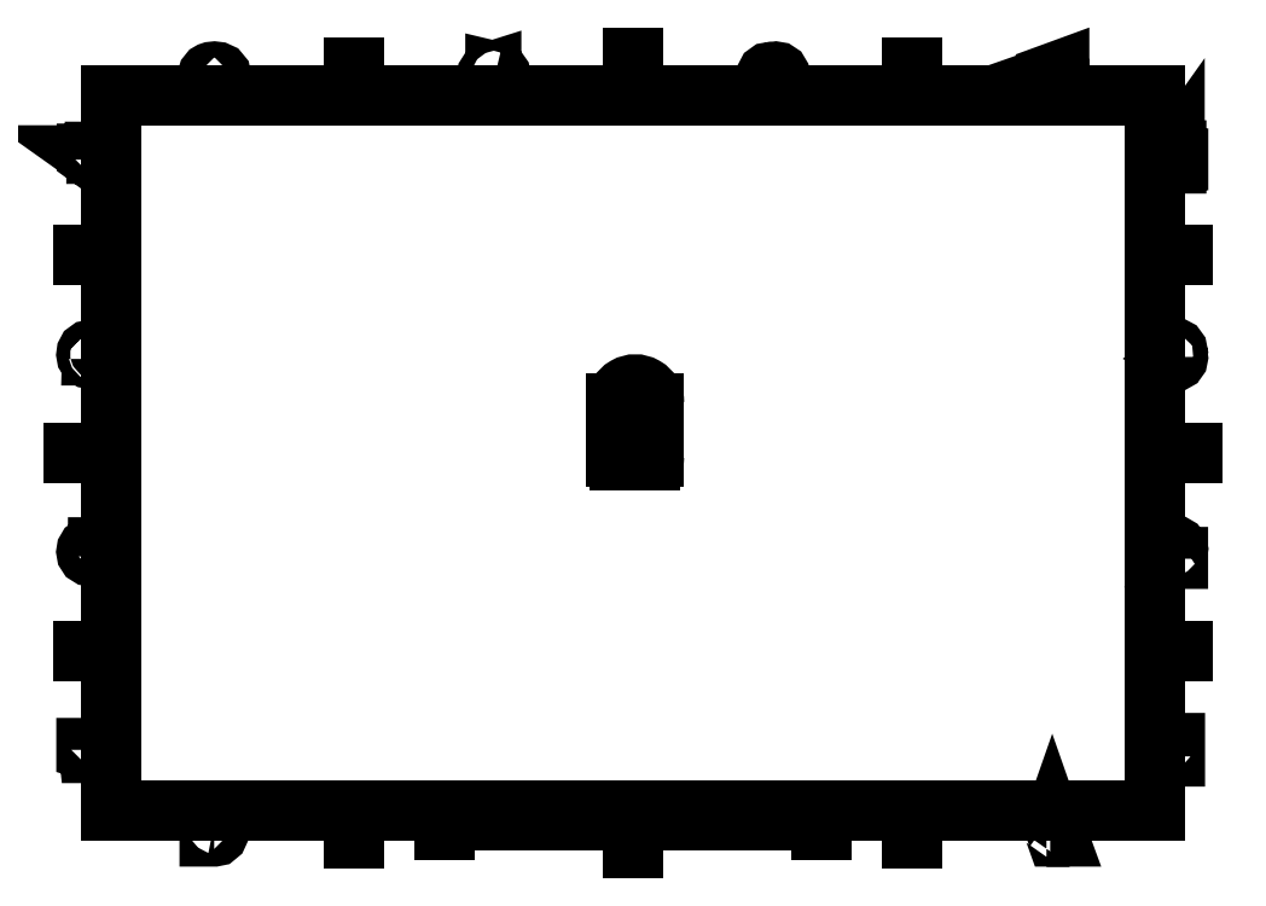
<metadata>
{"format":"dxf","ext":"dxf","renderer":"ezdxf+matplotlib","layout":"modelspace","background":"white","min_lineweight":24,"dpi":150}
</metadata>
<code>
0
SECTION
2
ENTITIES
0
LINE
8
0
10
10
20
10
30
0
11
287
21
10
31
0
0
LINE
8
0
10
287
20
10
30
0
11
287
21
200
31
0
0
LINE
8
0
10
287
20
200
30
0
11
10
21
200
31
0
0
LINE
8
0
10
10
20
200
30
0
11
10
21
10
31
0
0
LINE
8
0
10
148.5
20
200
30
0
11
148.5
21
210
31
0
0
LINE
8
0
10
148.5
20
10
30
0
11
148.5
21
0
31
0
0
LINE
8
0
10
10
20
105
30
0
11
0
21
105
31
0
0
LINE
8
0
10
287
20
105
30
0
11
297
21
105
31
0
0
LINE
8
0
10
222.7
20
10
30
0
11
222.7
21
2.5
31
0
0
LINE
8
0
10
74.3
20
10
30
0
11
74.3
21
2.5
31
0
0
LINE
8
0
10
222.7
20
200
30
0
11
222.7
21
207.5
31
0
0
LINE
8
0
10
74.3
20
200
30
0
11
74.3
21
207.5
31
0
0
LINE
8
0
10
10
20
157.5
30
0
11
2.5
21
157.5
31
0
0
LINE
8
0
10
287
20
157.5
30
0
11
294.5
21
157.5
31
0
0
LINE
8
0
10
10
20
52.5
30
0
11
2.5
21
52.5
31
0
0
LINE
8
0
10
287
20
52.5
30
0
11
294.5
21
52.5
31
0
0
LINE
8
0
10
98.5
20
7.5
30
0
11
198.5
21
7.5
31
0
0
LINE
8
0
10
98.5
20
10
30
0
11
98.5
21
5
31
0
0
LINE
8
0
10
198.5
20
10
30
0
11
198.5
21
5
31
0
0
LINE
8
0
10
108.5
20
10
30
0
11
108.5
21
7.5
31
0
0
LINE
8
0
10
188.5
20
10
30
0
11
188.5
21
7.5
31
0
0
LINE
8
0
10
118.5
20
10
30
0
11
118.5
21
7.5
31
0
0
LINE
8
0
10
178.5
20
10
30
0
11
178.5
21
7.5
31
0
0
LINE
8
0
10
128.5
20
10
30
0
11
128.5
21
7.5
31
0
0
LINE
8
0
10
168.5
20
10
30
0
11
168.5
21
7.5
31
0
0
LINE
8
0
10
138.5
20
10
30
0
11
138.5
21
7.5
31
0
0
LINE
8
0
10
158.5
20
10
30
0
11
158.5
21
7.5
31
0
0
LINE
8
0
10
97
20
10
30
0
11
287
21
10
31
0
0
LINE
8
0
10
287
20
70
30
0
11
287
21
10
31
0
0
POLYLINE
8
0
66
     1
10
0
20
0
30
0
70
     1
0
VERTEX
8
0
10
258.3
20
3.167
30
0
0
VERTEX
8
0
10
258.7
20
3.167
30
0
0
VERTEX
8
0
10
259.1
20
4.196
30
0
0
VERTEX
8
0
10
260.5
20
4.196
30
0
0
VERTEX
8
0
10
260.9
20
3.167
30
0
0
VERTEX
8
0
10
261.3
20
3.167
30
0
0
VERTEX
8
0
10
260.1
20
6.672
30
0
0
VERTEX
8
0
10
259.5
20
6.672
30
0
0
SEQEND
8
0
0
POLYLINE
8
0
66
     1
10
0
20
0
30
0
70
     1
0
VERTEX
8
0
10
259.3
20
4.624
30
0
0
VERTEX
8
0
10
259.8
20
6.168
30
0
0
VERTEX
8
0
10
260.3
20
4.624
30
0
0
SEQEND
8
0
0
POLYLINE
8
0
66
     1
10
0
20
0
30
0
70
     1
0
VERTEX
8
0
10
37.19
20
6.667
30
0
0
VERTEX
8
0
10
36.03
20
6.667
30
0
0
VERTEX
8
0
10
36.03
20
3.167
30
0
0
VERTEX
8
0
10
37.19
20
3.167
30
0
0
VERTEX
8
0
10
37.74
20
3.278
30
0
0
VERTEX
8
0
10
38.15
20
3.616
30
0
0
VERTEX
8
0
10
38.41
20
4.165
30
0
0
VERTEX
8
0
10
38.5
20
4.917
30
0
0
VERTEX
8
0
10
38.42
20
5.683
30
0
0
VERTEX
8
0
10
38.31
20
5.986
30
0
0
VERTEX
8
0
10
38.17
20
6.228
30
0
0
VERTEX
8
0
10
37.76
20
6.556
30
0
0
VERTEX
8
0
10
37.5
20
6.637
30
0
0
SEQEND
8
0
0
POLYLINE
8
0
66
     1
10
0
20
0
30
0
70
     1
0
VERTEX
8
0
10
37.16
20
6.248
30
0
0
VERTEX
8
0
10
37.54
20
6.173
30
0
0
VERTEX
8
0
10
37.81
20
5.941
30
0
0
VERTEX
8
0
10
37.96
20
5.527
30
0
0
VERTEX
8
0
10
38.01
20
4.917
30
0
0
VERTEX
8
0
10
37.96
20
4.327
30
0
0
VERTEX
8
0
10
37.8
20
3.913
30
0
0
VERTEX
8
0
10
37.53
20
3.666
30
0
0
VERTEX
8
0
10
37.16
20
3.585
30
0
0
VERTEX
8
0
10
36.5
20
3.585
30
0
0
VERTEX
8
0
10
36.5
20
6.248
30
0
0
SEQEND
8
0
0
POLYLINE
8
0
66
     1
10
0
20
0
30
0
70
     1
0
VERTEX
8
0
10
185.5
20
205.6
30
0
0
VERTEX
8
0
10
185.2
20
206
30
0
0
VERTEX
8
0
10
185.1
20
206.1
30
0
0
VERTEX
8
0
10
184.8
20
206.1
30
0
0
VERTEX
8
0
10
184.4
20
206
30
0
0
VERTEX
8
0
10
184.2
20
205.8
30
0
0
VERTEX
8
0
10
184
20
205.5
30
0
0
VERTEX
8
0
10
183.9
20
205.1
30
0
0
VERTEX
8
0
10
183.9
20
203.8
30
0
0
VERTEX
8
0
10
187.4
20
203.8
30
0
0
VERTEX
8
0
10
187.4
20
205.2
30
0
0
VERTEX
8
0
10
187.4
20
205.6
30
0
0
VERTEX
8
0
10
187.2
20
206
30
0
0
VERTEX
8
0
10
186.8
20
206.2
30
0
0
VERTEX
8
0
10
186.4
20
206.3
30
0
0
VERTEX
8
0
10
186.1
20
206.2
30
0
0
VERTEX
8
0
10
185.8
20
206.1
30
0
0
VERTEX
8
0
10
185.7
20
205.9
30
0
0
SEQEND
8
0
0
POLYLINE
8
0
66
     1
10
0
20
0
30
0
70
     1
0
VERTEX
8
0
10
185.4
20
205
30
0
0
VERTEX
8
0
10
185.4
20
204.3
30
0
0
VERTEX
8
0
10
184.4
20
204.3
30
0
0
VERTEX
8
0
10
184.4
20
205
30
0
0
VERTEX
8
0
10
184.4
20
205.3
30
0
0
VERTEX
8
0
10
184.5
20
205.5
30
0
0
VERTEX
8
0
10
184.6
20
205.6
30
0
0
VERTEX
8
0
10
184.9
20
205.6
30
0
0
VERTEX
8
0
10
185.1
20
205.6
30
0
0
VERTEX
8
0
10
185.3
20
205.5
30
0
0
VERTEX
8
0
10
185.4
20
205.3
30
0
0
SEQEND
8
0
0
POLYLINE
8
0
66
     1
10
0
20
0
30
0
70
     1
0
VERTEX
8
0
10
187
20
205.1
30
0
0
VERTEX
8
0
10
187
20
204.3
30
0
0
VERTEX
8
0
10
185.8
20
204.3
30
0
0
VERTEX
8
0
10
185.8
20
205.1
30
0
0
VERTEX
8
0
10
185.8
20
205.4
30
0
0
VERTEX
8
0
10
186
20
205.6
30
0
0
VERTEX
8
0
10
186.1
20
205.7
30
0
0
VERTEX
8
0
10
186.4
20
205.8
30
0
0
VERTEX
8
0
10
186.7
20
205.7
30
0
0
VERTEX
8
0
10
186.9
20
205.6
30
0
0
VERTEX
8
0
10
187
20
205.4
30
0
0
SEQEND
8
0
0
POLYLINE
8
0
66
     1
10
0
20
0
30
0
70
     1
0
VERTEX
8
0
10
111.9
20
205.8
30
0
0
VERTEX
8
0
10
112.4
20
205.7
30
0
0
VERTEX
8
0
10
112.7
20
205.5
30
0
0
VERTEX
8
0
10
112.8
20
205.3
30
0
0
VERTEX
8
0
10
112.9
20
205
30
0
0
VERTEX
8
0
10
112.8
20
204.7
30
0
0
VERTEX
8
0
10
112.5
20
204.5
30
0
0
VERTEX
8
0
10
112.1
20
204.3
30
0
0
VERTEX
8
0
10
111.5
20
204.2
30
0
0
VERTEX
8
0
10
110.9
20
204.3
30
0
0
VERTEX
8
0
10
110.4
20
204.5
30
0
0
VERTEX
8
0
10
110.2
20
204.7
30
0
0
VERTEX
8
0
10
110.1
20
205
30
0
0
VERTEX
8
0
10
110.1
20
205.3
30
0
0
VERTEX
8
0
10
110.2
20
205.5
30
0
0
VERTEX
8
0
10
110.5
20
205.7
30
0
0
VERTEX
8
0
10
110.8
20
205.8
30
0
0
VERTEX
8
0
10
110.8
20
206.2
30
0
0
VERTEX
8
0
10
110.3
20
206.1
30
0
0
VERTEX
8
0
10
109.9
20
205.8
30
0
0
VERTEX
8
0
10
109.7
20
205.5
30
0
0
VERTEX
8
0
10
109.6
20
205
30
0
0
VERTEX
8
0
10
109.8
20
204.5
30
0
0
VERTEX
8
0
10
110.1
20
204.1
30
0
0
VERTEX
8
0
10
110.7
20
203.8
30
0
0
VERTEX
8
0
10
111.5
20
203.7
30
0
0
VERTEX
8
0
10
112.3
20
203.8
30
0
0
VERTEX
8
0
10
112.8
20
204.1
30
0
0
VERTEX
8
0
10
113.2
20
204.5
30
0
0
VERTEX
8
0
10
113.3
20
205
30
0
0
VERTEX
8
0
10
113.2
20
205.5
30
0
0
VERTEX
8
0
10
113
20
205.9
30
0
0
VERTEX
8
0
10
112.5
20
206.2
30
0
0
VERTEX
8
0
10
111.9
20
206.3
30
0
0
SEQEND
8
0
0
POLYLINE
8
0
66
     1
10
0
20
0
30
0
70
     1
0
VERTEX
8
0
10
261.6
20
203.5
30
0
0
VERTEX
8
0
10
261.6
20
203.9
30
0
0
VERTEX
8
0
10
260.6
20
204.3
30
0
0
VERTEX
8
0
10
260.6
20
205.7
30
0
0
VERTEX
8
0
10
261.6
20
206.1
30
0
0
VERTEX
8
0
10
261.6
20
206.5
30
0
0
VERTEX
8
0
10
258.1
20
205.3
30
0
0
VERTEX
8
0
10
258.1
20
204.7
30
0
0
SEQEND
8
0
0
POLYLINE
8
0
66
     1
10
0
20
0
30
0
70
     1
0
VERTEX
8
0
10
260.2
20
204.5
30
0
0
VERTEX
8
0
10
258.6
20
205
30
0
0
VERTEX
8
0
10
260.2
20
205.5
30
0
0
SEQEND
8
0
0
POLYLINE
8
0
66
     1
10
0
20
0
30
0
70
     1
0
VERTEX
8
0
10
35.53
20
205
30
0
0
VERTEX
8
0
10
35.53
20
203.8
30
0
0
VERTEX
8
0
10
39.03
20
203.8
30
0
0
VERTEX
8
0
10
39.03
20
205
30
0
0
VERTEX
8
0
10
38.92
20
205.5
30
0
0
VERTEX
8
0
10
38.58
20
206
30
0
0
VERTEX
8
0
10
38.03
20
206.2
30
0
0
VERTEX
8
0
10
37.28
20
206.3
30
0
0
VERTEX
8
0
10
36.52
20
206.2
30
0
0
VERTEX
8
0
10
36.21
20
206.1
30
0
0
VERTEX
8
0
10
35.97
20
206
30
0
0
VERTEX
8
0
10
35.64
20
205.6
30
0
0
VERTEX
8
0
10
35.56
20
205.3
30
0
0
SEQEND
8
0
0
POLYLINE
8
0
66
     1
10
0
20
0
30
0
70
     1
0
VERTEX
8
0
10
35.95
20
205
30
0
0
VERTEX
8
0
10
36.03
20
205.3
30
0
0
VERTEX
8
0
10
36.26
20
205.6
30
0
0
VERTEX
8
0
10
36.67
20
205.8
30
0
0
VERTEX
8
0
10
37.28
20
205.8
30
0
0
VERTEX
8
0
10
37.87
20
205.8
30
0
0
VERTEX
8
0
10
38.29
20
205.6
30
0
0
VERTEX
8
0
10
38.53
20
205.3
30
0
0
VERTEX
8
0
10
38.61
20
205
30
0
0
VERTEX
8
0
10
38.61
20
204.3
30
0
0
VERTEX
8
0
10
35.95
20
204.3
30
0
0
SEQEND
8
0
0
POLYLINE
8
0
66
     1
10
0
20
0
30
0
70
     1
0
VERTEX
8
0
10
290.7
20
130.5
30
0
0
VERTEX
8
0
10
290.7
20
130.5
30
0
0
VERTEX
8
0
10
290.8
20
130
30
0
0
VERTEX
8
0
10
291
20
129.6
30
0
0
VERTEX
8
0
10
291.4
20
129.4
30
0
0
VERTEX
8
0
10
291.9
20
129.3
30
0
0
VERTEX
8
0
10
292.4
20
129.4
30
0
0
VERTEX
8
0
10
292.8
20
129.6
30
0
0
VERTEX
8
0
10
293.1
20
130
30
0
0
VERTEX
8
0
10
293.2
20
130.4
30
0
0
VERTEX
8
0
10
293.1
20
130.7
30
0
0
VERTEX
8
0
10
293
20
131
30
0
0
VERTEX
8
0
10
292.8
20
131.2
30
0
0
VERTEX
8
0
10
292.6
20
131.3
30
0
0
VERTEX
8
0
10
292.9
20
131.6
30
0
0
VERTEX
8
0
10
293
20
132
30
0
0
VERTEX
8
0
10
293
20
132.4
30
0
0
VERTEX
8
0
10
292.8
20
132.7
30
0
0
VERTEX
8
0
10
292.4
20
132.9
30
0
0
VERTEX
8
0
10
291.9
20
132.9
30
0
0
VERTEX
8
0
10
291.5
20
132.9
30
0
0
VERTEX
8
0
10
291.1
20
132.6
30
0
0
VERTEX
8
0
10
290.9
20
132.3
30
0
0
VERTEX
8
0
10
290.8
20
131.8
30
0
0
VERTEX
8
0
10
290.8
20
131.8
30
0
0
VERTEX
8
0
10
291.3
20
131.8
30
0
0
VERTEX
8
0
10
291.3
20
132.1
30
0
0
VERTEX
8
0
10
291.4
20
132.3
30
0
0
VERTEX
8
0
10
291.6
20
132.5
30
0
0
VERTEX
8
0
10
291.9
20
132.5
30
0
0
VERTEX
8
0
10
292.2
20
132.5
30
0
0
VERTEX
8
0
10
292.4
20
132.4
30
0
0
VERTEX
8
0
10
292.5
20
132.2
30
0
0
VERTEX
8
0
10
292.6
20
132
30
0
0
VERTEX
8
0
10
292.5
20
131.7
30
0
0
VERTEX
8
0
10
292.4
20
131.6
30
0
0
VERTEX
8
0
10
292.2
20
131.5
30
0
0
VERTEX
8
0
10
291.9
20
131.4
30
0
0
VERTEX
8
0
10
291.7
20
131.4
30
0
0
VERTEX
8
0
10
291.7
20
131
30
0
0
VERTEX
8
0
10
291.9
20
131.1
30
0
0
VERTEX
8
0
10
292.3
20
131
30
0
0
VERTEX
8
0
10
292.5
20
130.9
30
0
0
VERTEX
8
0
10
292.6
20
130.7
30
0
0
VERTEX
8
0
10
292.7
20
130.4
30
0
0
VERTEX
8
0
10
292.6
20
130.1
30
0
0
VERTEX
8
0
10
292.5
20
129.9
30
0
0
VERTEX
8
0
10
292.3
20
129.8
30
0
0
VERTEX
8
0
10
291.9
20
129.7
30
0
0
VERTEX
8
0
10
291.6
20
129.8
30
0
0
VERTEX
8
0
10
291.4
20
129.9
30
0
0
VERTEX
8
0
10
291.2
20
130.2
30
0
0
VERTEX
8
0
10
291.2
20
130.5
30
0
0
SEQEND
8
0
0
POLYLINE
8
0
66
     1
10
0
20
0
30
0
70
     1
0
VERTEX
8
0
10
5.734
20
130
30
0
0
VERTEX
8
0
10
5.769
20
130
30
0
0
VERTEX
8
0
10
6.253
20
130.1
30
0
0
VERTEX
8
0
10
6.616
20
130.3
30
0
0
VERTEX
8
0
10
6.848
20
130.7
30
0
0
VERTEX
8
0
10
6.934
20
131.2
30
0
0
VERTEX
8
0
10
6.848
20
131.7
30
0
0
VERTEX
8
0
10
6.626
20
132.1
30
0
0
VERTEX
8
0
10
6.273
20
132.3
30
0
0
VERTEX
8
0
10
5.82
20
132.4
30
0
0
VERTEX
8
0
10
5.522
20
132.4
30
0
0
VERTEX
8
0
10
5.28
20
132.3
30
0
0
VERTEX
8
0
10
5.093
20
132.1
30
0
0
VERTEX
8
0
10
4.957
20
131.9
30
0
0
VERTEX
8
0
10
4.685
20
132.2
30
0
0
VERTEX
8
0
10
4.251
20
132.3
30
0
0
VERTEX
8
0
10
3.858
20
132.2
30
0
0
VERTEX
8
0
10
3.56
20
132
30
0
0
VERTEX
8
0
10
3.374
20
131.6
30
0
0
VERTEX
8
0
10
3.308
20
131.2
30
0
0
VERTEX
8
0
10
3.389
20
130.7
30
0
0
VERTEX
8
0
10
3.611
20
130.4
30
0
0
VERTEX
8
0
10
3.964
20
130.1
30
0
0
VERTEX
8
0
10
4.433
20
130.1
30
0
0
VERTEX
8
0
10
4.468
20
130.1
30
0
0
VERTEX
8
0
10
4.468
20
130.5
30
0
0
VERTEX
8
0
10
4.145
20
130.5
30
0
0
VERTEX
8
0
10
3.913
20
130.7
30
0
0
VERTEX
8
0
10
3.772
20
130.9
30
0
0
VERTEX
8
0
10
3.722
20
131.2
30
0
0
VERTEX
8
0
10
3.762
20
131.5
30
0
0
VERTEX
8
0
10
3.868
20
131.6
30
0
0
VERTEX
8
0
10
4.039
20
131.8
30
0
0
VERTEX
8
0
10
4.271
20
131.8
30
0
0
VERTEX
8
0
10
4.518
20
131.8
30
0
0
VERTEX
8
0
10
4.685
20
131.6
30
0
0
VERTEX
8
0
10
4.786
20
131.4
30
0
0
VERTEX
8
0
10
4.816
20
131.1
30
0
0
VERTEX
8
0
10
4.811
20
130.9
30
0
0
VERTEX
8
0
10
5.209
20
130.9
30
0
0
VERTEX
8
0
10
5.199
20
131.2
30
0
0
VERTEX
8
0
10
5.245
20
131.5
30
0
0
VERTEX
8
0
10
5.366
20
131.7
30
0
0
VERTEX
8
0
10
5.562
20
131.9
30
0
0
VERTEX
8
0
10
5.82
20
131.9
30
0
0
VERTEX
8
0
10
6.112
20
131.9
30
0
0
VERTEX
8
0
10
6.329
20
131.7
30
0
0
VERTEX
8
0
10
6.465
20
131.5
30
0
0
VERTEX
8
0
10
6.51
20
131.2
30
0
0
VERTEX
8
0
10
6.46
20
130.9
30
0
0
VERTEX
8
0
10
6.309
20
130.6
30
0
0
VERTEX
8
0
10
6.067
20
130.5
30
0
0
VERTEX
8
0
10
5.734
20
130.4
30
0
0
SEQEND
8
0
0
POLYLINE
8
0
66
     1
10
0
20
0
30
0
70
     1
0
VERTEX
8
0
10
290.8
20
76.92
30
0
0
VERTEX
8
0
10
293.2
20
76.92
30
0
0
VERTEX
8
0
10
293.2
20
77.35
30
0
0
VERTEX
8
0
10
291.3
20
77.35
30
0
0
VERTEX
8
0
10
291.4
20
77.59
30
0
0
VERTEX
8
0
10
291.6
20
77.78
30
0
0
VERTEX
8
0
10
292.1
20
78.14
30
0
0
VERTEX
8
0
10
292.4
20
78.29
30
0
0
VERTEX
8
0
10
292.8
20
78.51
30
0
0
VERTEX
8
0
10
293
20
78.76
30
0
0
VERTEX
8
0
10
293.1
20
79.06
30
0
0
VERTEX
8
0
10
293.2
20
79.4
30
0
0
VERTEX
8
0
10
293.1
20
79.82
30
0
0
VERTEX
8
0
10
292.9
20
80.15
30
0
0
VERTEX
8
0
10
292.5
20
80.37
30
0
0
VERTEX
8
0
10
292
20
80.44
30
0
0
VERTEX
8
0
10
291.5
20
80.36
30
0
0
VERTEX
8
0
10
291.2
20
80.12
30
0
0
VERTEX
8
0
10
290.9
20
79.74
30
0
0
VERTEX
8
0
10
290.9
20
79.24
30
0
0
VERTEX
8
0
10
290.9
20
79.17
30
0
0
VERTEX
8
0
10
291.3
20
79.17
30
0
0
VERTEX
8
0
10
291.3
20
79.21
30
0
0
VERTEX
8
0
10
291.4
20
79.55
30
0
0
VERTEX
8
0
10
291.5
20
79.81
30
0
0
VERTEX
8
0
10
291.7
20
79.97
30
0
0
VERTEX
8
0
10
292
20
80.02
30
0
0
VERTEX
8
0
10
292.3
20
79.97
30
0
0
VERTEX
8
0
10
292.5
20
79.85
30
0
0
VERTEX
8
0
10
292.6
20
79.65
30
0
0
VERTEX
8
0
10
292.7
20
79.4
30
0
0
VERTEX
8
0
10
292.7
20
79.17
30
0
0
VERTEX
8
0
10
292.6
20
78.97
30
0
0
VERTEX
8
0
10
292.4
20
78.8
30
0
0
VERTEX
8
0
10
292.2
20
78.65
30
0
0
VERTEX
8
0
10
291.9
20
78.49
30
0
0
VERTEX
8
0
10
291.4
20
78.18
30
0
0
VERTEX
8
0
10
291
20
77.84
30
0
0
VERTEX
8
0
10
290.8
20
77.44
30
0
0
VERTEX
8
0
10
290.8
20
76.93
30
0
0
SEQEND
8
0
0
POLYLINE
8
0
66
     1
10
0
20
0
30
0
70
     1
0
VERTEX
8
0
10
6.833
20
77.52
30
0
0
VERTEX
8
0
10
6.833
20
79.93
30
0
0
VERTEX
8
0
10
6.399
20
79.93
30
0
0
VERTEX
8
0
10
6.399
20
78.02
30
0
0
VERTEX
8
0
10
6.162
20
78.13
30
0
0
VERTEX
8
0
10
5.966
20
78.31
30
0
0
VERTEX
8
0
10
5.608
20
78.87
30
0
0
VERTEX
8
0
10
5.456
20
79.17
30
0
0
VERTEX
8
0
10
5.24
20
79.5
30
0
0
VERTEX
8
0
10
4.987
20
79.74
30
0
0
VERTEX
8
0
10
4.69
20
79.87
30
0
0
VERTEX
8
0
10
4.352
20
79.93
30
0
0
VERTEX
8
0
10
3.928
20
79.84
30
0
0
VERTEX
8
0
10
3.595
20
79.6
30
0
0
VERTEX
8
0
10
3.384
20
79.24
30
0
0
VERTEX
8
0
10
3.308
20
78.77
30
0
0
VERTEX
8
0
10
3.394
20
78.29
30
0
0
VERTEX
8
0
10
3.631
20
77.92
30
0
0
VERTEX
8
0
10
4.009
20
77.68
30
0
0
VERTEX
8
0
10
4.508
20
77.6
30
0
0
VERTEX
8
0
10
4.579
20
77.6
30
0
0
VERTEX
8
0
10
4.579
20
78.06
30
0
0
VERTEX
8
0
10
4.539
20
78.06
30
0
0
VERTEX
8
0
10
4.196
20
78.1
30
0
0
VERTEX
8
0
10
3.943
20
78.24
30
0
0
VERTEX
8
0
10
3.782
20
78.46
30
0
0
VERTEX
8
0
10
3.727
20
78.74
30
0
0
VERTEX
8
0
10
3.777
20
79.04
30
0
0
VERTEX
8
0
10
3.903
20
79.25
30
0
0
VERTEX
8
0
10
4.1
20
79.4
30
0
0
VERTEX
8
0
10
4.347
20
79.45
30
0
0
VERTEX
8
0
10
4.579
20
79.41
30
0
0
VERTEX
8
0
10
4.776
20
79.31
30
0
0
VERTEX
8
0
10
4.947
20
79.15
30
0
0
VERTEX
8
0
10
5.098
20
78.93
30
0
0
VERTEX
8
0
10
5.26
20
78.63
30
0
0
VERTEX
8
0
10
5.572
20
78.14
30
0
0
VERTEX
8
0
10
5.905
20
77.79
30
0
0
VERTEX
8
0
10
6.309
20
77.59
30
0
0
VERTEX
8
0
10
6.818
20
77.52
30
0
0
SEQEND
8
0
0
POLYLINE
8
0
66
     1
10
0
20
0
30
0
70
     1
0
VERTEX
8
0
10
292.3
20
181.9
30
0
0
VERTEX
8
0
10
292.7
20
181.9
30
0
0
VERTEX
8
0
10
292.7
20
182.8
30
0
0
VERTEX
8
0
10
293.2
20
182.8
30
0
0
VERTEX
8
0
10
293.2
20
183.2
30
0
0
VERTEX
8
0
10
292.7
20
183.2
30
0
0
VERTEX
8
0
10
292.7
20
185.3
30
0
0
VERTEX
8
0
10
292.3
20
185.3
30
0
0
VERTEX
8
0
10
290.7
20
183.2
30
0
0
VERTEX
8
0
10
290.7
20
182.8
30
0
0
VERTEX
8
0
10
292.3
20
182.8
30
0
0
SEQEND
8
0
0
POLYLINE
8
0
66
     1
10
0
20
0
30
0
70
     1
0
VERTEX
8
0
10
291.2
20
183.2
30
0
0
VERTEX
8
0
10
292.3
20
184.8
30
0
0
VERTEX
8
0
10
292.3
20
183.2
30
0
0
SEQEND
8
0
0
POLYLINE
8
0
66
     1
10
0
20
0
30
0
70
     1
0
VERTEX
8
0
10
6.833
20
184
30
0
0
VERTEX
8
0
10
6.833
20
184.5
30
0
0
VERTEX
8
0
10
5.966
20
184.5
30
0
0
VERTEX
8
0
10
5.966
20
185
30
0
0
VERTEX
8
0
10
5.562
20
185
30
0
0
VERTEX
8
0
10
5.562
20
184.5
30
0
0
VERTEX
8
0
10
3.409
20
184.5
30
0
0
VERTEX
8
0
10
3.409
20
184
30
0
0
VERTEX
8
0
10
5.522
20
182.5
30
0
0
VERTEX
8
0
10
5.966
20
182.5
30
0
0
VERTEX
8
0
10
5.966
20
184
30
0
0
SEQEND
8
0
0
POLYLINE
8
0
66
     1
10
0
20
0
30
0
70
     1
0
VERTEX
8
0
10
5.562
20
182.9
30
0
0
VERTEX
8
0
10
3.994
20
184
30
0
0
VERTEX
8
0
10
5.562
20
184
30
0
0
SEQEND
8
0
0
POLYLINE
8
0
66
     1
10
0
20
0
30
0
70
     1
0
VERTEX
8
0
10
291.9
20
24.42
30
0
0
VERTEX
8
0
10
292.4
20
24.42
30
0
0
VERTEX
8
0
10
292.4
20
27.94
30
0
0
VERTEX
8
0
10
292
20
27.94
30
0
0
VERTEX
8
0
10
291.9
20
27.63
30
0
0
VERTEX
8
0
10
291.8
20
27.43
30
0
0
VERTEX
8
0
10
291.5
20
27.31
30
0
0
VERTEX
8
0
10
291.1
20
27.27
30
0
0
VERTEX
8
0
10
291.1
20
26.91
30
0
0
VERTEX
8
0
10
291.9
20
26.91
30
0
0
SEQEND
8
0
0
POLYLINE
8
0
66
     1
10
0
20
0
30
0
70
     1
0
VERTEX
8
0
10
6.833
20
26.16
30
0
0
VERTEX
8
0
10
6.833
20
26.62
30
0
0
VERTEX
8
0
10
3.308
20
26.62
30
0
0
VERTEX
8
0
10
3.308
20
26.28
30
0
0
VERTEX
8
0
10
3.616
20
26.18
30
0
0
VERTEX
8
0
10
3.822
20
26
30
0
0
VERTEX
8
0
10
3.943
20
25.73
30
0
0
VERTEX
8
0
10
3.984
20
25.34
30
0
0
VERTEX
8
0
10
4.342
20
25.34
30
0
0
VERTEX
8
0
10
4.342
20
26.16
30
0
0
SEQEND
8
0
0
ARC
8
0
10
149
20
118.2
30
0
40
5
50
0
51
180
0
CIRCLE
8
0
10
149
20
118.2
30
0
40
2
0
LINE
8
0
10
144
20
104.2
30
0
11
144
21
118.2
31
0
0
ARC
8
0
10
145
20
104.2
30
0
40
1
50
180
51
270
0
LINE
8
0
10
154
20
104.2
30
0
11
154
21
118.2
31
0
0
LINE
8
0
10
153
20
103.2
30
0
11
145
21
103.2
31
0
0
ARC
8
0
10
153
20
104.2
30
0
40
1
50
270
51
360
0
ENDSEC
0
EOF

</code>
